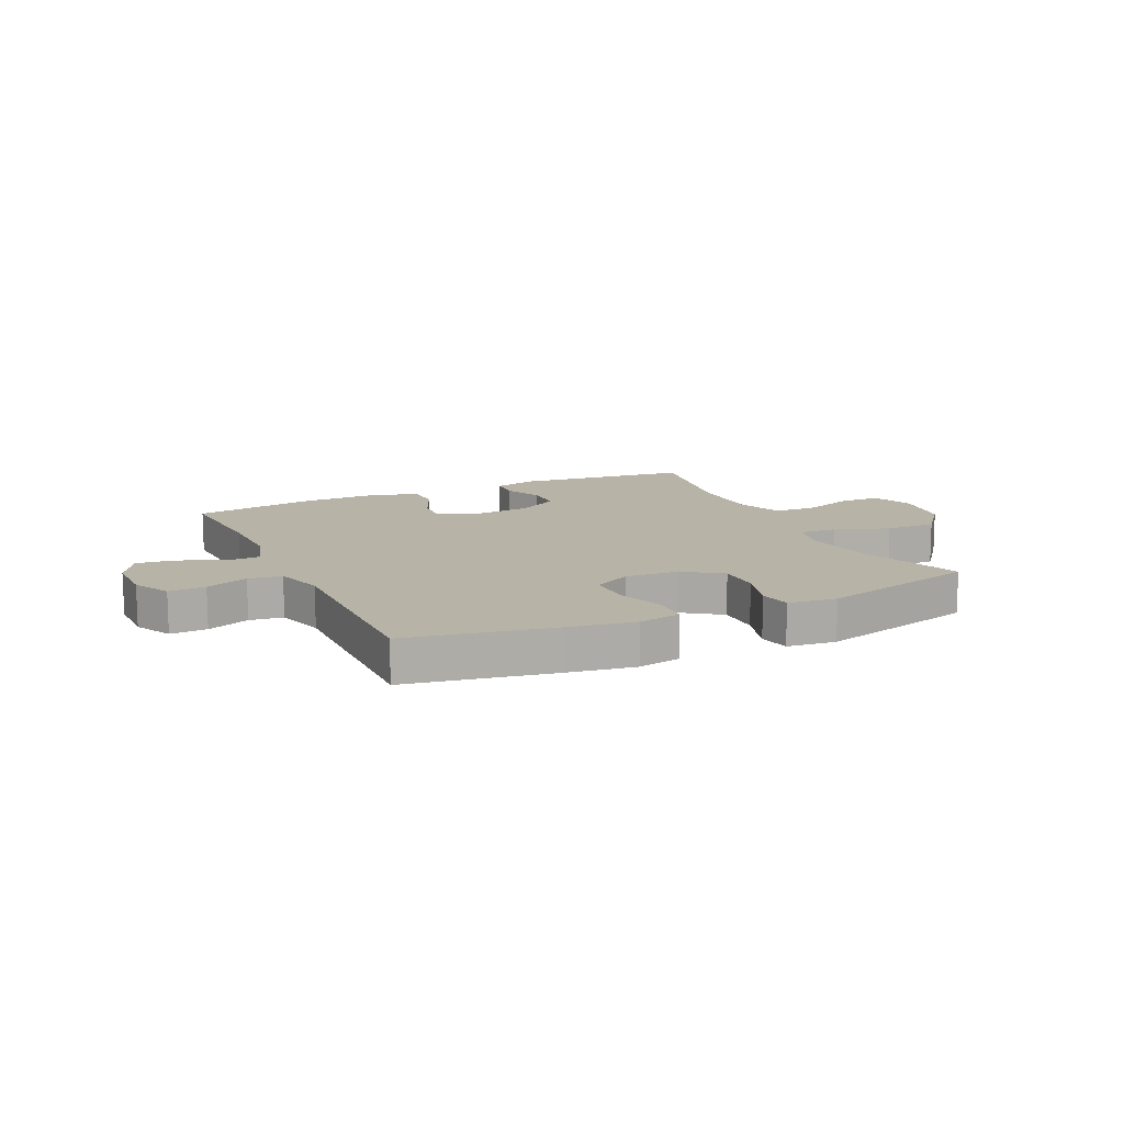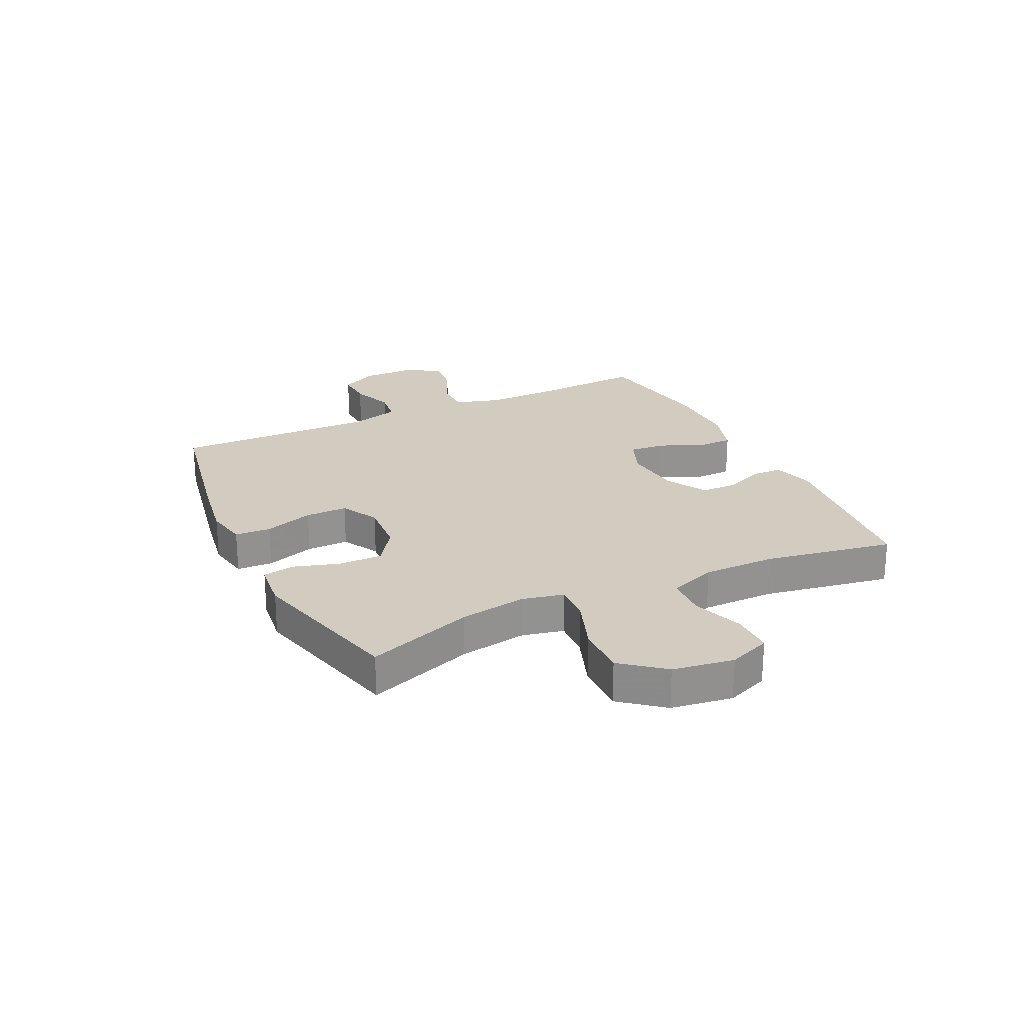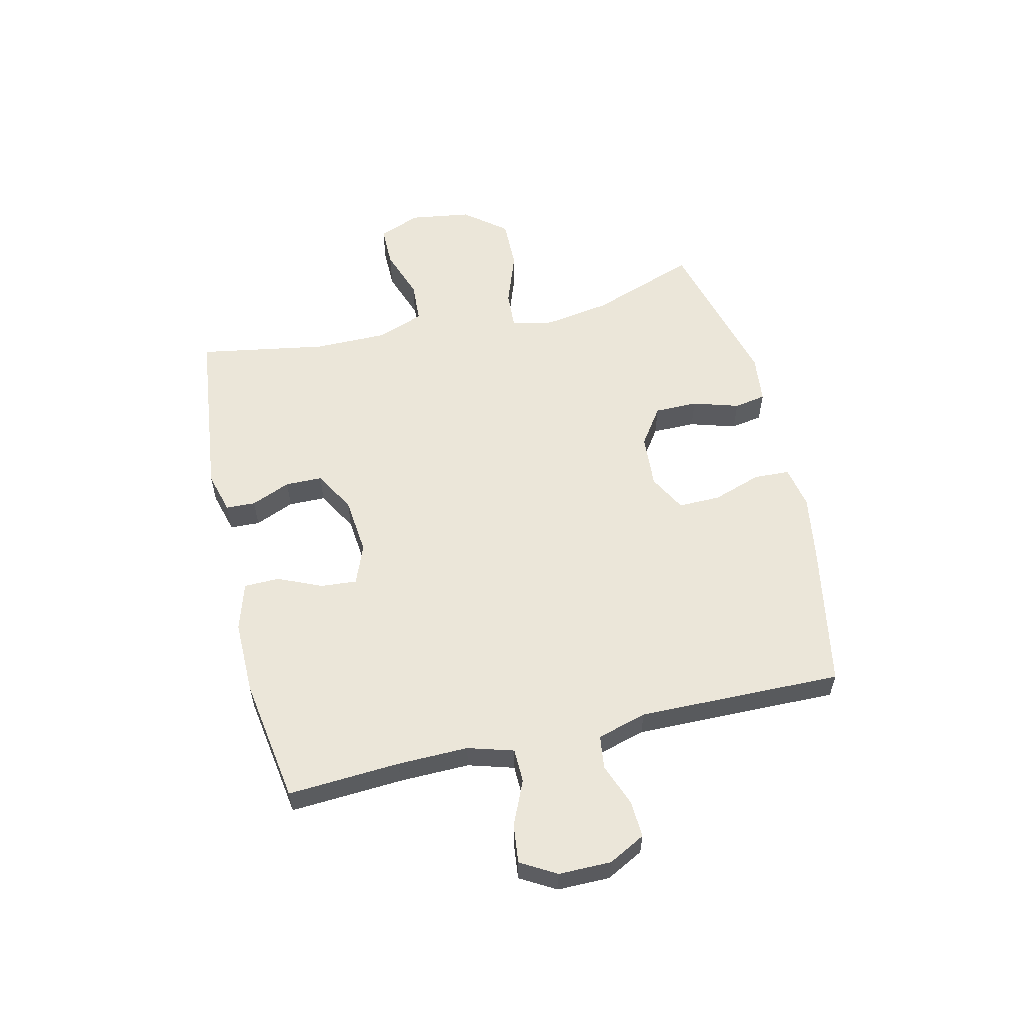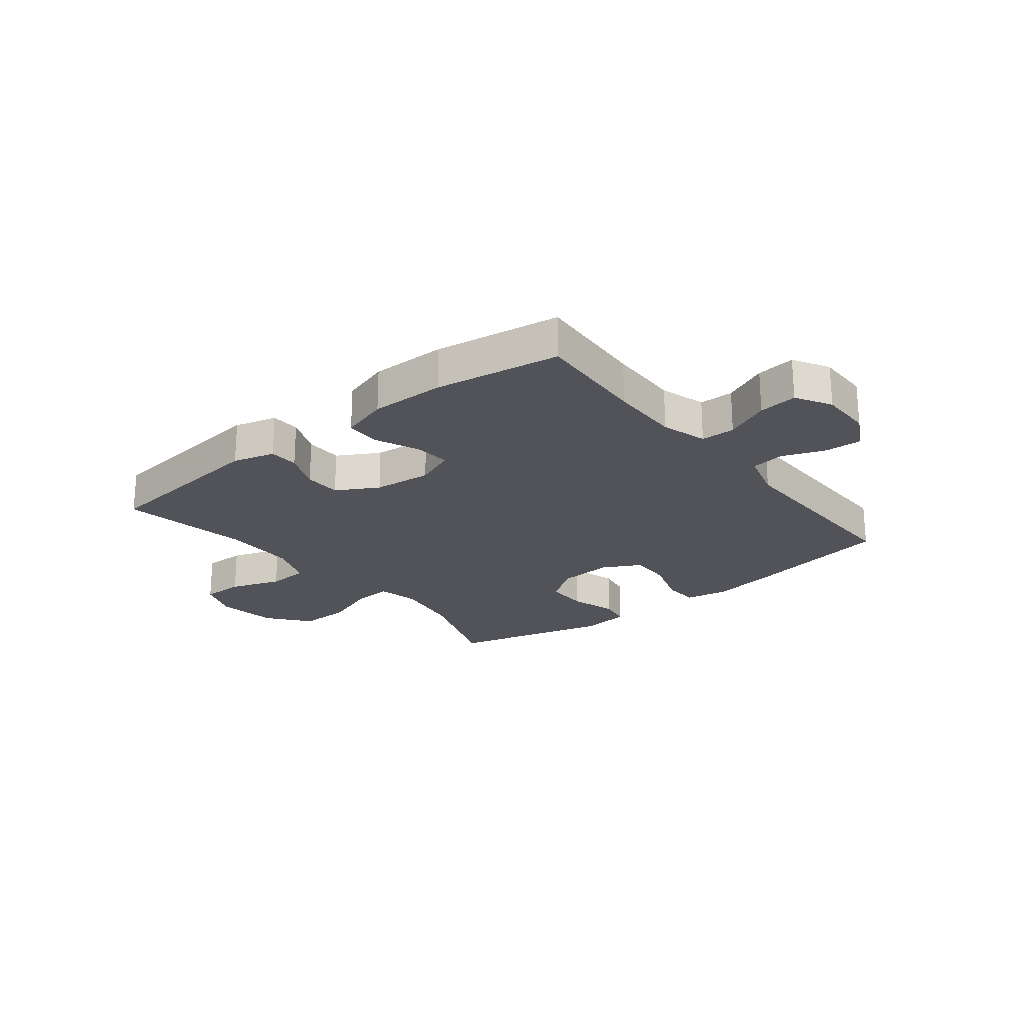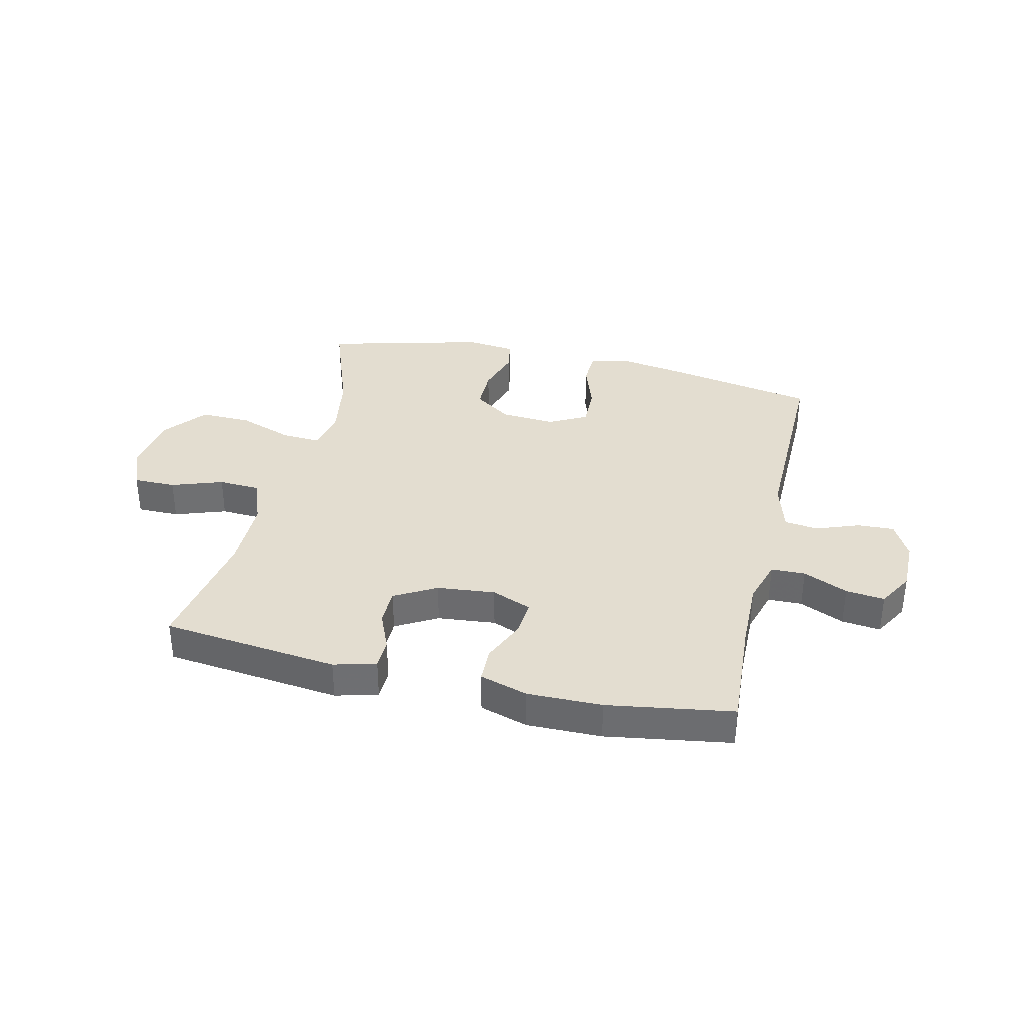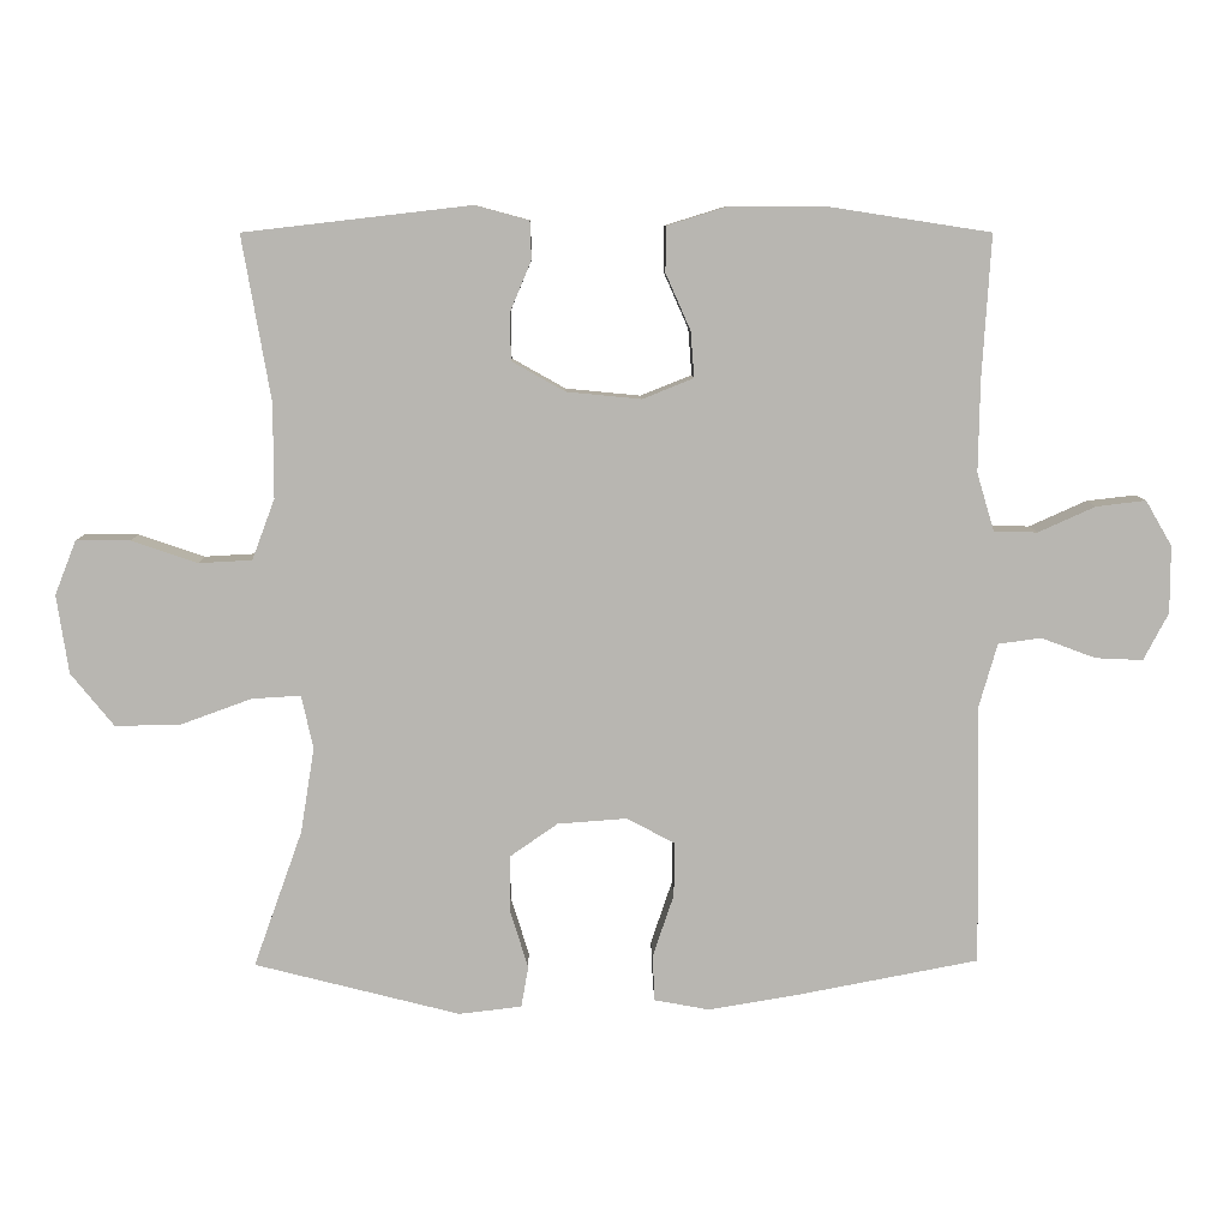
<metadata>
{"format":"obj","ext":"obj","renderer":"f3d","projection":"perspective","resolution":1024,"background":"white","views":[{"elev":12.9,"azim":154.8,"up":"+Y"},{"elev":23.8,"azim":-115.6,"up":"+Y"},{"elev":56.8,"azim":76.7,"up":"+Y"},{"elev":-22.7,"azim":38.4,"up":"+Y"},{"elev":35.5,"azim":13.0,"up":"+Y"},{"elev":8.6,"azim":-1.2,"up":"+Z"}]}
</metadata>
<code>
v 0.5 0.07 -0.5
v 0.243 0.07 -0.549
v 0.127 0.07 -0.568
v 0.052 0.07 -0.554
v 0.049 0.07 -0.491
v 0.078 0.07 -0.405
v 0.079 0.07 -0.331
v 0.013 0.07 -0.296
v -0.082 0.07 -0.303
v -0.148 0.07 -0.349
v -0.148 0.07 -0.425
v -0.123 0.07 -0.506
v -0.133 0.07 -0.562
v -0.219 0.07 -0.572
v -0.5 0.07 -0.5
v -0.433 0.07 -0.313
v -0.414 0.07 -0.196
v -0.43 0.07 -0.123
v -0.497 0.07 -0.127
v -0.593 0.07 -0.162
v -0.683 0.07 -0.164
v -0.742 0.07 -0.091
v -0.758 0.07 0.016
v -0.729 0.07 0.09
v -0.655 0.07 0.09
v -0.565 0.07 0.059
v -0.492 0.07 0.063
v -0.461 0.07 0.146
v -0.461 0.07 0.275
v -0.5 0.07 0.5
v -0.19 0.07 0.536
v -0.116 0.07 0.516
v -0.114 0.07 0.464
v -0.143 0.07 0.395
v -0.142 0.07 0.33
v -0.069 0.07 0.289
v 0.033 0.07 0.279
v 0.103 0.07 0.307
v 0.098 0.07 0.37
v 0.064 0.07 0.447
v 0.065 0.07 0.509
v 0.149 0.07 0.535
v 0.28 0.07 0.534
v 0.5 0.07 0.5
v 0.488 0.07 0.303
v 0.486 0.07 0.179
v 0.51 0.07 0.099
v 0.57 0.07 0.098
v 0.648 0.07 0.133
v 0.716 0.07 0.141
v 0.752 0.07 0.079
v 0.752 0.07 -0.013
v 0.718 0.07 -0.078
v 0.653 0.07 -0.075
v 0.578 0.07 -0.047
v 0.519 0.07 -0.055
v 0.494 0.07 -0.142
v 0.5 0 -0.5
v 0.243 0 -0.549
v 0.127 0 -0.568
v 0.052 0 -0.554
v 0.049 0 -0.491
v 0.078 0 -0.405
v 0.079 0 -0.331
v 0.013 0 -0.296
v -0.082 0 -0.303
v -0.148 0 -0.349
v -0.148 0 -0.425
v -0.123 0 -0.506
v -0.133 0 -0.562
v -0.219 0 -0.572
v -0.5 0 -0.5
v -0.433 0 -0.313
v -0.414 0 -0.196
v -0.43 0 -0.123
v -0.497 0 -0.127
v -0.593 0 -0.162
v -0.683 0 -0.164
v -0.742 0 -0.091
v -0.758 0 0.016
v -0.729 0 0.09
v -0.655 0 0.09
v -0.565 0 0.059
v -0.492 0 0.063
v -0.461 0 0.146
v -0.461 0 0.275
v -0.5 0 0.5
v -0.19 0 0.536
v -0.116 0 0.516
v -0.114 0 0.464
v -0.143 0 0.395
v -0.142 0 0.33
v -0.069 0 0.289
v 0.033 0 0.279
v 0.103 0 0.307
v 0.098 0 0.37
v 0.064 0 0.447
v 0.065 0 0.509
v 0.149 0 0.535
v 0.28 0 0.534
v 0.5 0 0.5
v 0.488 0 0.303
v 0.486 0 0.179
v 0.51 0 0.099
v 0.57 0 0.098
v 0.648 0 0.133
v 0.716 0 0.141
v 0.752 0 0.079
v 0.752 0 -0.013
v 0.718 0 -0.078
v 0.653 0 -0.075
v 0.578 0 -0.047
v 0.519 0 -0.055
v 0.494 0 -0.142
f 53 54 55
f 52 53 55
f 51 52 55
f 50 51 55
f 49 50 55
f 48 49 55
f 47 48 55 56
f 46 47 56 57
f 43 44 45
f 42 43 45
f 41 42 45
f 40 41 45
f 39 40 45
f 38 39 45 46
f 1 2 3
f 57 1 3
f 46 57 3
f 38 46 3
f 37 38 3
f 32 33 34
f 31 32 34
f 30 31 34
f 29 30 34
f 28 29 34 35
f 27 28 35 36
f 24 25 26
f 23 24 26
f 22 23 26
f 21 22 26
f 20 21 26
f 19 20 26
f 18 19 26 27
f 14 15 16
f 13 14 16
f 12 13 16
f 11 12 16
f 10 11 16 17
f 9 10 17 18
f 3 4 5 6
f 3 6 7
f 37 3 7
f 27 36 37
f 18 27 37
f 9 18 37
f 8 9 37
f 7 8 37
f 112 111 110
f 112 110 109
f 112 109 108
f 112 108 107
f 112 107 106
f 112 106 105
f 113 112 105 104
f 114 113 104 103
f 102 101 100
f 102 100 99
f 102 99 98
f 102 98 97
f 102 97 96
f 103 102 96 95
f 60 59 58
f 60 58 114
f 60 114 103
f 60 103 95
f 60 95 94
f 91 90 89
f 91 89 88
f 91 88 87
f 91 87 86
f 92 91 86 85
f 93 92 85 84
f 83 82 81
f 83 81 80
f 83 80 79
f 83 79 78
f 83 78 77
f 83 77 76
f 84 83 76 75
f 73 72 71
f 73 71 70
f 73 70 69
f 73 69 68
f 74 73 68 67
f 75 74 67 66
f 63 62 61 60
f 64 63 60
f 64 60 94
f 94 93 84
f 94 84 75
f 94 75 66
f 94 66 65
f 94 65 64
f 1 58 59 2
f 2 59 60 3
f 3 60 61 4
f 4 61 62 5
f 5 62 63 6
f 6 63 64 7
f 7 64 65 8
f 8 65 66 9
f 9 66 67 10
f 10 67 68 11
f 11 68 69 12
f 12 69 70 13
f 13 70 71 14
f 14 71 72 15
f 15 72 73 16
f 16 73 74 17
f 17 74 75 18
f 18 75 76 19
f 19 76 77 20
f 20 77 78 21
f 21 78 79 22
f 22 79 80 23
f 23 80 81 24
f 24 81 82 25
f 25 82 83 26
f 26 83 84 27
f 27 84 85 28
f 28 85 86 29
f 29 86 87 30
f 30 87 88 31
f 31 88 89 32
f 32 89 90 33
f 33 90 91 34
f 34 91 92 35
f 35 92 93 36
f 36 93 94 37
f 37 94 95 38
f 38 95 96 39
f 39 96 97 40
f 40 97 98 41
f 41 98 99 42
f 42 99 100 43
f 43 100 101 44
f 44 101 102 45
f 45 102 103 46
f 46 103 104 47
f 47 104 105 48
f 48 105 106 49
f 49 106 107 50
f 50 107 108 51
f 51 108 109 52
f 52 109 110 53
f 53 110 111 54
f 54 111 112 55
f 55 112 113 56
f 56 113 114 57
f 57 114 58 1

</code>
